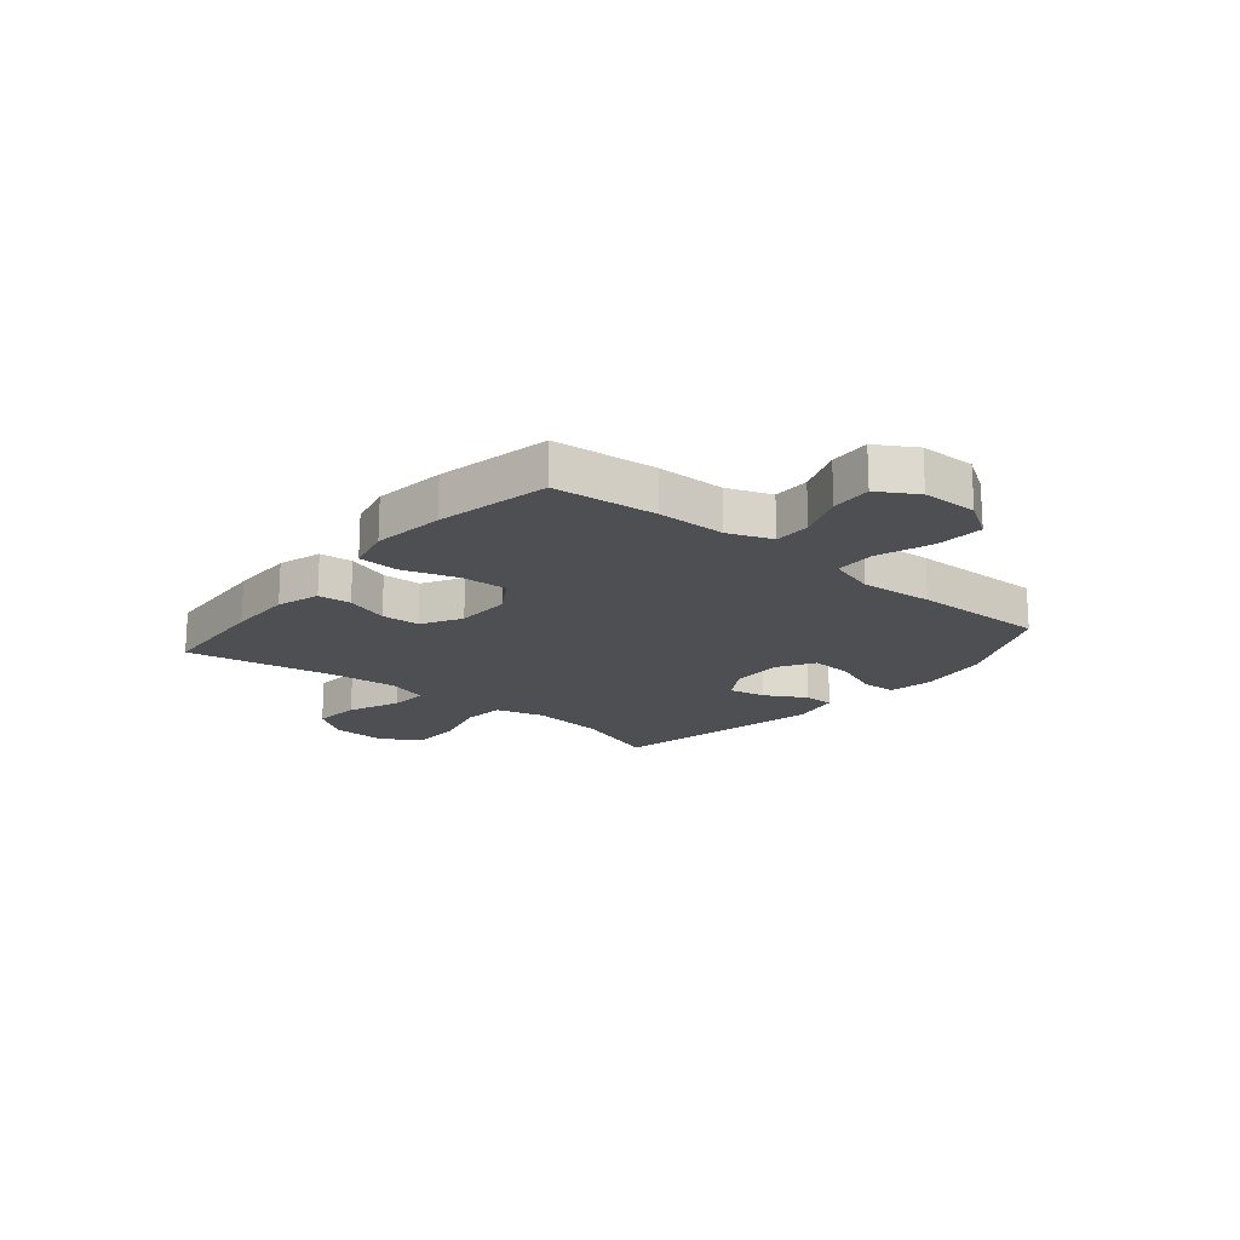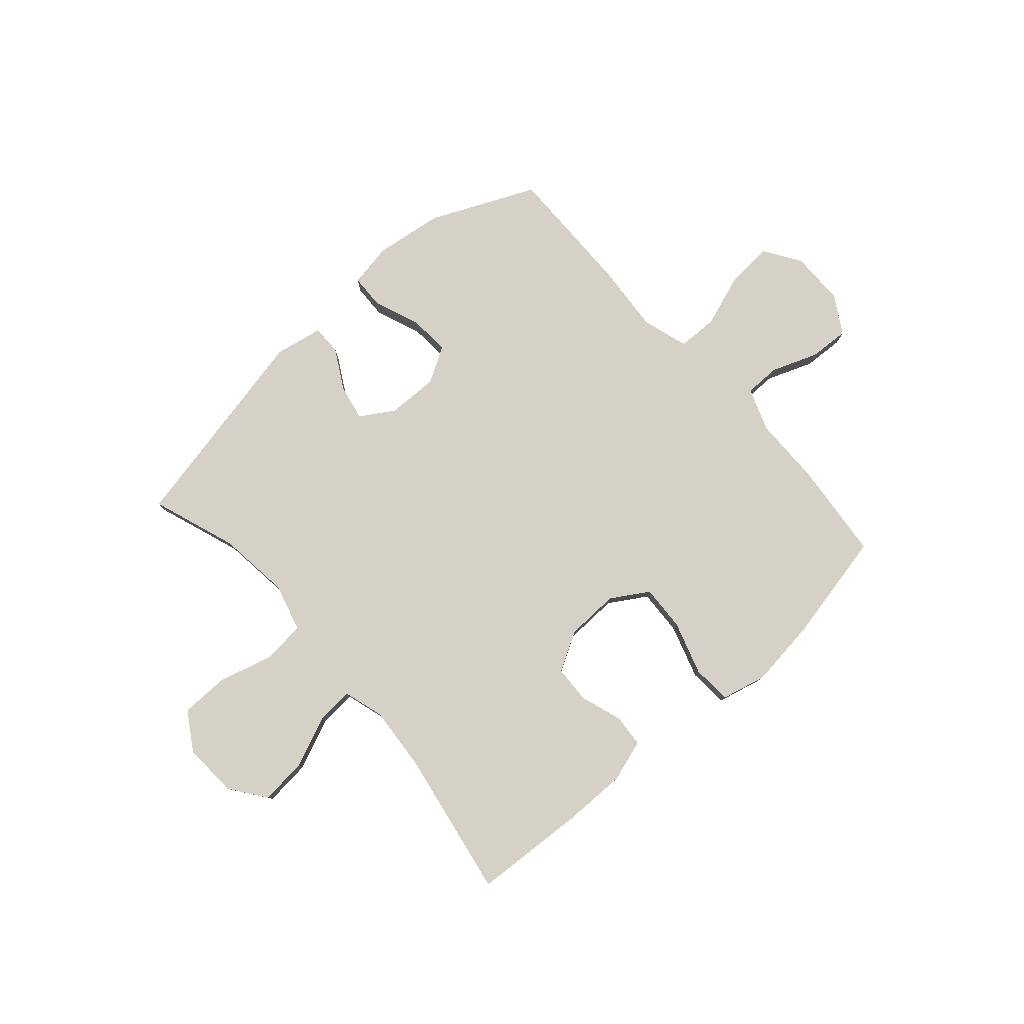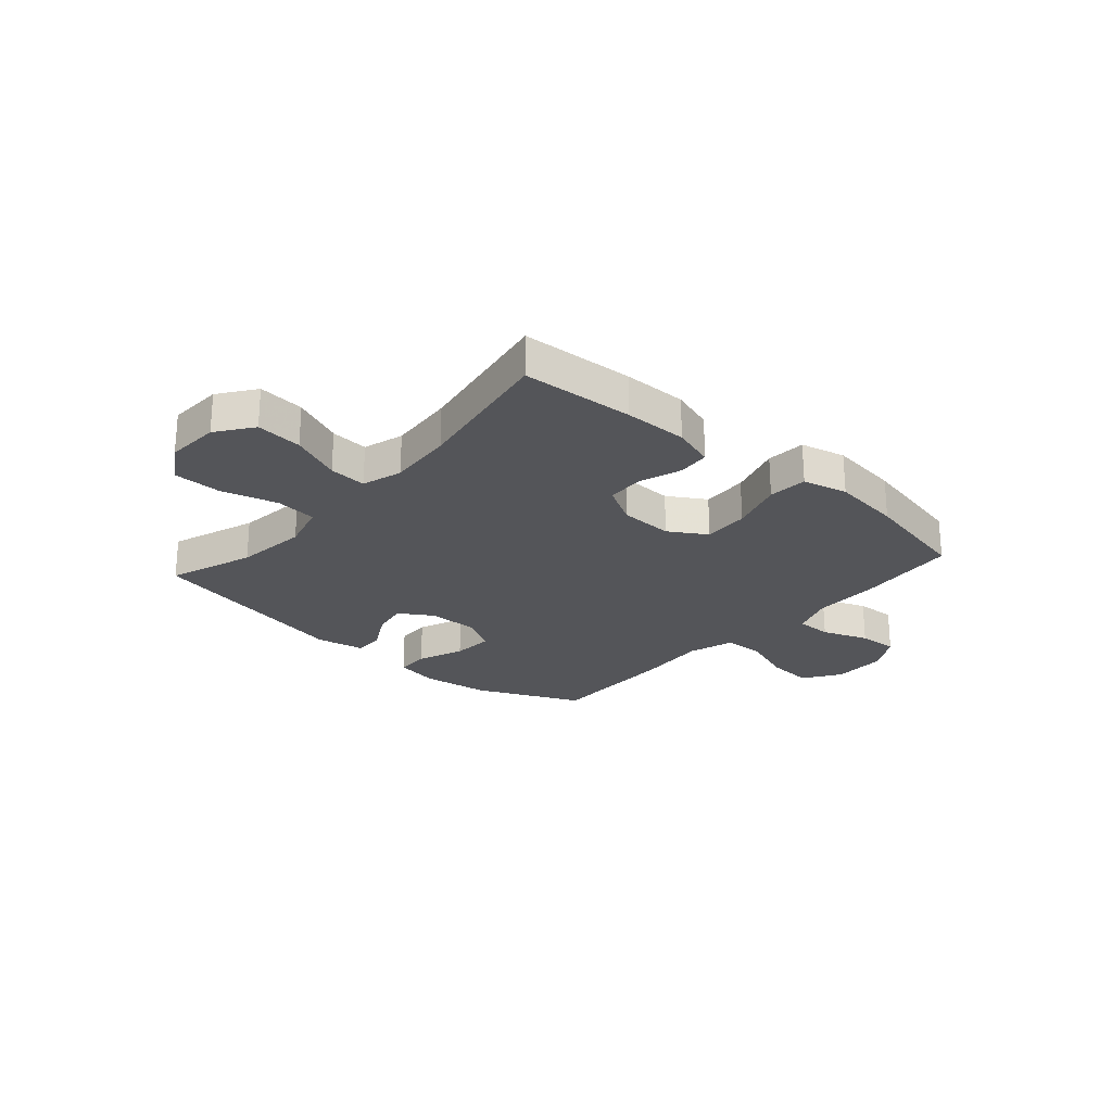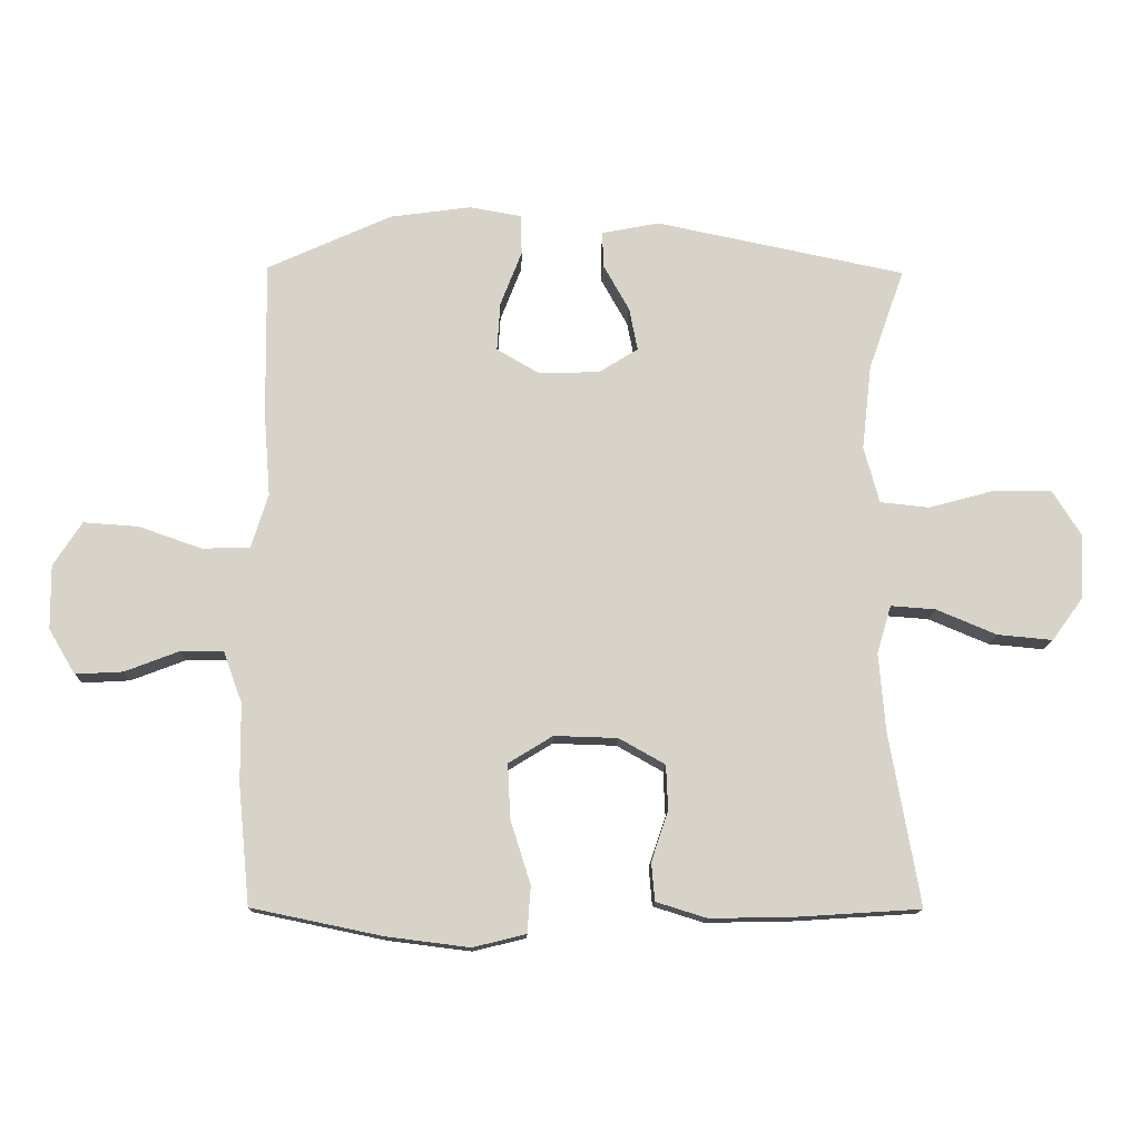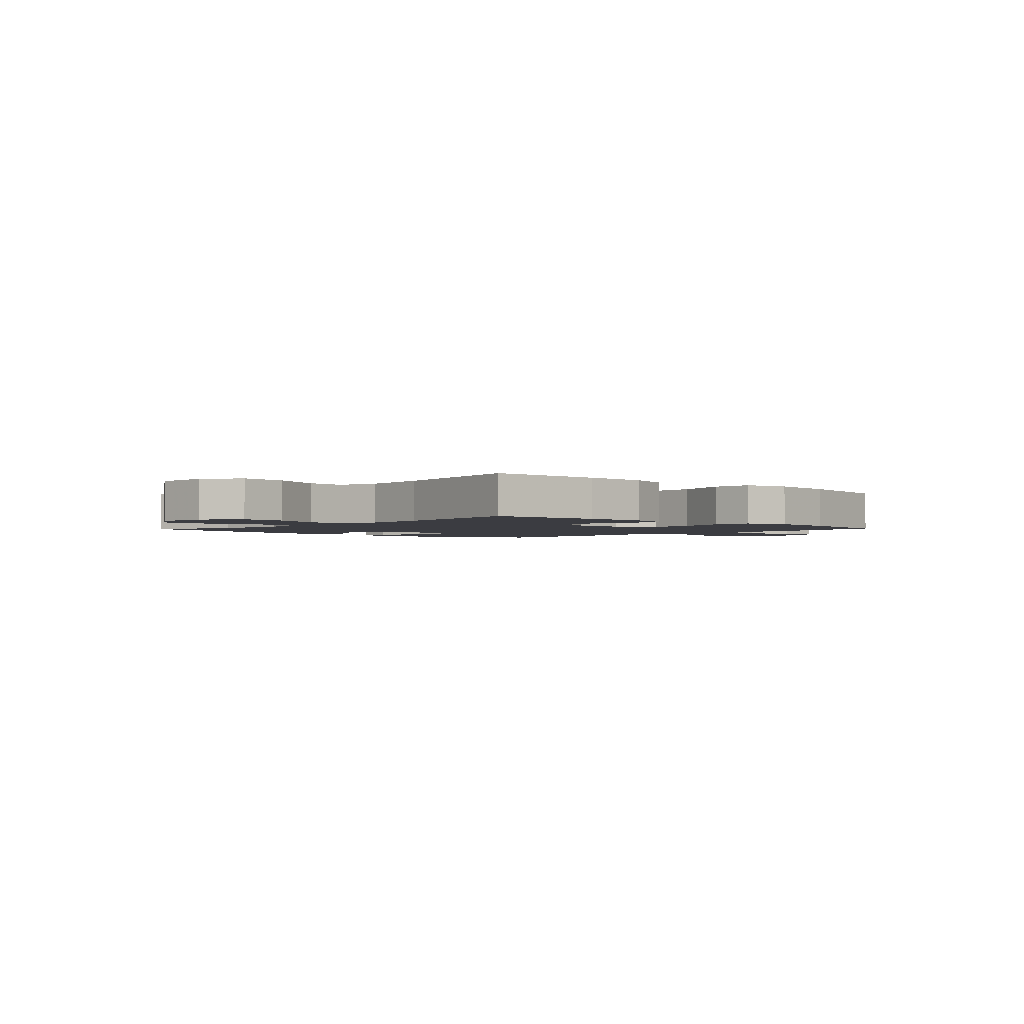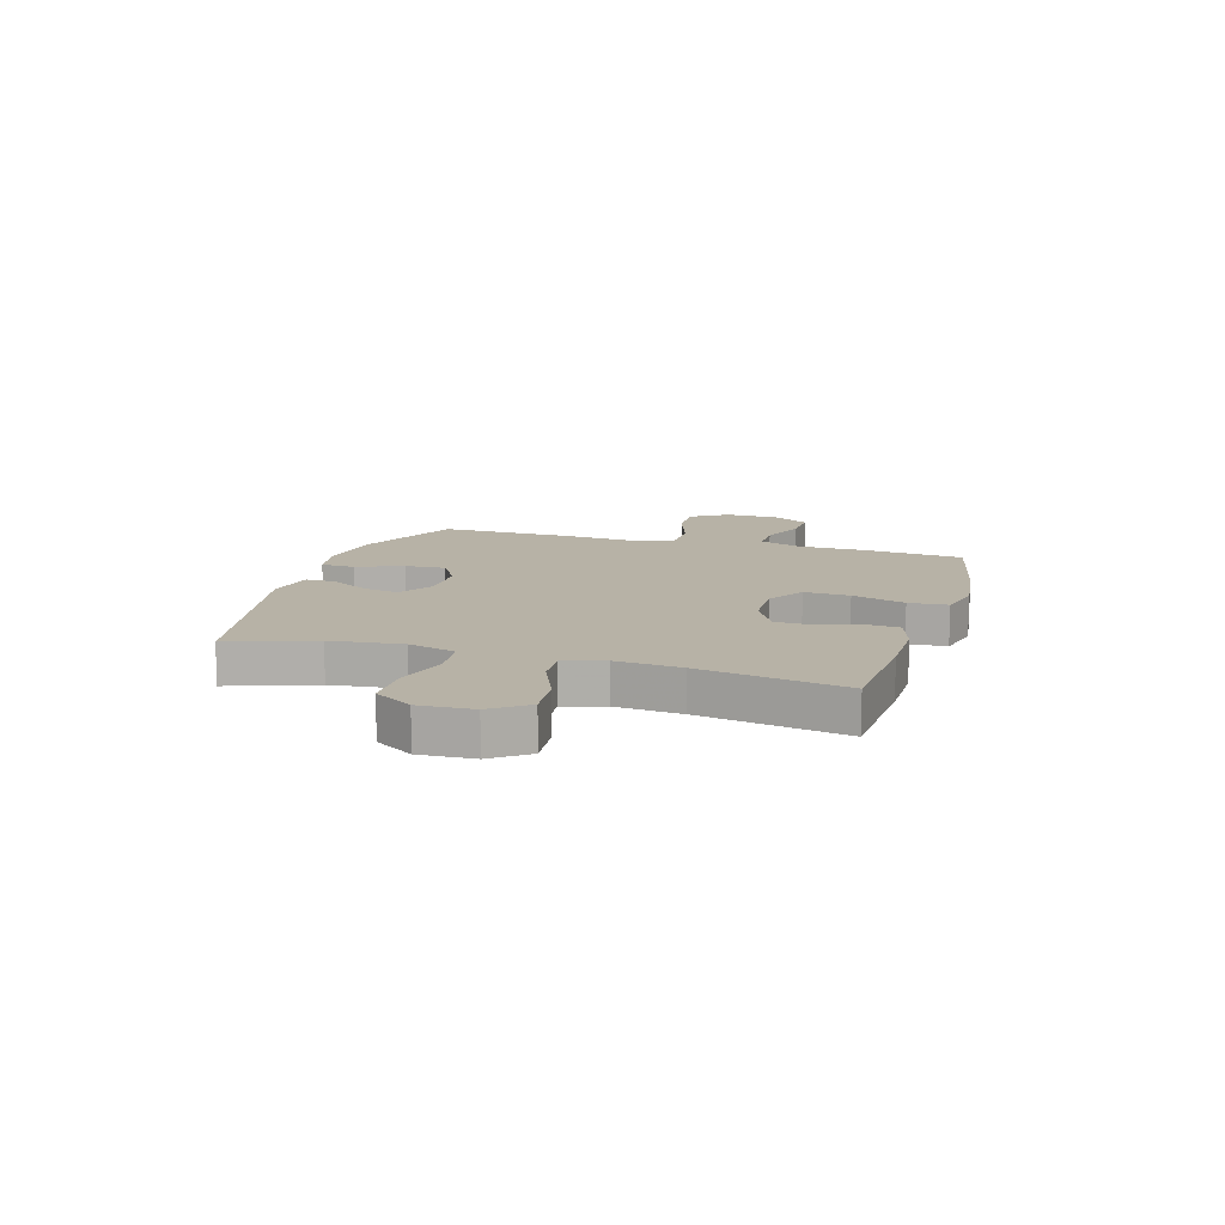
<metadata>
{"format":"obj","ext":"obj","renderer":"f3d","projection":"perspective","resolution":1024,"background":"white","views":[{"elev":-17.9,"azim":-129.7,"up":"+Y"},{"elev":79.5,"azim":138.5,"up":"+Y"},{"elev":-24.6,"azim":138.6,"up":"+Y"},{"elev":-13.5,"azim":-1.4,"up":"+Z"},{"elev":-2.2,"azim":136.7,"up":"+Y"},{"elev":12.5,"azim":106.7,"up":"+Y"}]}
</metadata>
<code>
v 0.5 0.07 -0.5
v 0.294 0.07 -0.513
v 0.178 0.07 -0.514
v 0.101 0.07 -0.49
v 0.096 0.07 -0.431
v 0.122 0.07 -0.354
v 0.119 0.07 -0.285
v 0.048 0.07 -0.245
v -0.05 0.07 -0.242
v -0.118 0.07 -0.284
v -0.114 0.07 -0.368
v -0.083 0.07 -0.466
v -0.088 0.07 -0.538
v -0.17 0.07 -0.558
v -0.298 0.07 -0.542
v -0.5 0.07 -0.5
v -0.518 0.07 -0.316
v -0.519 0.07 -0.194
v -0.548 0.07 -0.115
v -0.614 0.07 -0.115
v -0.698 0.07 -0.147
v -0.771 0.07 -0.151
v -0.812 0.07 -0.082
v -0.813 0.07 0.017
v -0.769 0.07 0.085
v -0.684 0.07 0.079
v -0.587 0.07 0.045
v -0.513 0.07 0.047
v -0.487 0.07 0.131
v -0.497 0.07 0.261
v -0.5 0.07 0.5
v -0.308 0.07 0.587
v -0.183 0.07 0.604
v -0.103 0.07 0.59
v -0.101 0.07 0.528
v -0.134 0.07 0.443
v -0.139 0.07 0.368
v -0.074 0.07 0.33
v 0.02 0.07 0.332
v 0.081 0.07 0.37
v 0.068 0.07 0.436
v 0.027 0.07 0.509
v 0.027 0.07 0.563
v 0.115 0.07 0.58
v 0.5 0.07 0.5
v 0.445 0.07 0.344
v 0.43 0.07 0.212
v 0.454 0.07 0.125
v 0.53 0.07 0.117
v 0.633 0.07 0.145
v 0.721 0.07 0.144
v 0.765 0.07 0.074
v 0.76 0.07 -0.025
v 0.712 0.07 -0.091
v 0.627 0.07 -0.083
v 0.534 0.07 -0.044
v 0.465 0.07 -0.039
v 0.443 0.07 -0.113
v 0.453 0.07 -0.233
v 0.5 0 -0.5
v 0.294 0 -0.513
v 0.178 0 -0.514
v 0.101 0 -0.49
v 0.096 0 -0.431
v 0.122 0 -0.354
v 0.119 0 -0.285
v 0.048 0 -0.245
v -0.05 0 -0.242
v -0.118 0 -0.284
v -0.114 0 -0.368
v -0.083 0 -0.466
v -0.088 0 -0.538
v -0.17 0 -0.558
v -0.298 0 -0.542
v -0.5 0 -0.5
v -0.518 0 -0.316
v -0.519 0 -0.194
v -0.548 0 -0.115
v -0.614 0 -0.115
v -0.698 0 -0.147
v -0.771 0 -0.151
v -0.812 0 -0.082
v -0.813 0 0.017
v -0.769 0 0.085
v -0.684 0 0.079
v -0.587 0 0.045
v -0.513 0 0.047
v -0.487 0 0.131
v -0.497 0 0.261
v -0.5 0 0.5
v -0.308 0 0.587
v -0.183 0 0.604
v -0.103 0 0.59
v -0.101 0 0.528
v -0.134 0 0.443
v -0.139 0 0.368
v -0.074 0 0.33
v 0.02 0 0.332
v 0.081 0 0.37
v 0.068 0 0.436
v 0.027 0 0.509
v 0.027 0 0.563
v 0.115 0 0.58
v 0.5 0 0.5
v 0.445 0 0.344
v 0.43 0 0.212
v 0.454 0 0.125
v 0.53 0 0.117
v 0.633 0 0.145
v 0.721 0 0.144
v 0.765 0 0.074
v 0.76 0 -0.025
v 0.712 0 -0.091
v 0.627 0 -0.083
v 0.534 0 -0.044
v 0.465 0 -0.039
v 0.443 0 -0.113
v 0.453 0 -0.233
f 54 55 56
f 53 54 56
f 52 53 56
f 51 52 56
f 50 51 56
f 49 50 56
f 48 49 56 57
f 47 48 57 58
f 44 45 46
f 43 44 46
f 42 43 46
f 41 42 46
f 40 41 46 47
f 39 40 47 58
f 34 35 36
f 33 34 36
f 32 33 36
f 31 32 36
f 30 31 36
f 29 30 36
f 28 29 36 37
f 25 26 27
f 24 25 27
f 23 24 27
f 22 23 27
f 21 22 27
f 20 21 27
f 19 20 27 28
f 28 37 38
f 19 28 38
f 18 19 38
f 16 17 18
f 15 16 18
f 14 15 18
f 13 14 18
f 12 13 18
f 11 12 18
f 4 5 6
f 3 4 6
f 2 3 6
f 1 2 6
f 59 1 6
f 59 6 7
f 58 59 7 8
f 39 58 8 9
f 38 39 9 10
f 18 38 10
f 10 11 18
f 115 114 113
f 115 113 112
f 115 112 111
f 115 111 110
f 115 110 109
f 115 109 108
f 116 115 108 107
f 117 116 107 106
f 105 104 103
f 105 103 102
f 105 102 101
f 105 101 100
f 106 105 100 99
f 117 106 99 98
f 95 94 93
f 95 93 92
f 95 92 91
f 95 91 90
f 95 90 89
f 95 89 88
f 96 95 88 87
f 86 85 84
f 86 84 83
f 86 83 82
f 86 82 81
f 86 81 80
f 86 80 79
f 87 86 79 78
f 97 96 87
f 97 87 78
f 97 78 77
f 77 76 75
f 77 75 74
f 77 74 73
f 77 73 72
f 77 72 71
f 77 71 70
f 65 64 63
f 65 63 62
f 65 62 61
f 65 61 60
f 65 60 118
f 66 65 118
f 67 66 118 117
f 68 67 117 98
f 69 68 98 97
f 69 97 77
f 77 70 69
f 1 60 61 2
f 2 61 62 3
f 3 62 63 4
f 4 63 64 5
f 5 64 65 6
f 6 65 66 7
f 7 66 67 8
f 8 67 68 9
f 9 68 69 10
f 10 69 70 11
f 11 70 71 12
f 12 71 72 13
f 13 72 73 14
f 14 73 74 15
f 15 74 75 16
f 16 75 76 17
f 17 76 77 18
f 18 77 78 19
f 19 78 79 20
f 20 79 80 21
f 21 80 81 22
f 22 81 82 23
f 23 82 83 24
f 24 83 84 25
f 25 84 85 26
f 26 85 86 27
f 27 86 87 28
f 28 87 88 29
f 29 88 89 30
f 30 89 90 31
f 31 90 91 32
f 32 91 92 33
f 33 92 93 34
f 34 93 94 35
f 35 94 95 36
f 36 95 96 37
f 37 96 97 38
f 38 97 98 39
f 39 98 99 40
f 40 99 100 41
f 41 100 101 42
f 42 101 102 43
f 43 102 103 44
f 44 103 104 45
f 45 104 105 46
f 46 105 106 47
f 47 106 107 48
f 48 107 108 49
f 49 108 109 50
f 50 109 110 51
f 51 110 111 52
f 52 111 112 53
f 53 112 113 54
f 54 113 114 55
f 55 114 115 56
f 56 115 116 57
f 57 116 117 58
f 58 117 118 59
f 59 118 60 1

</code>
